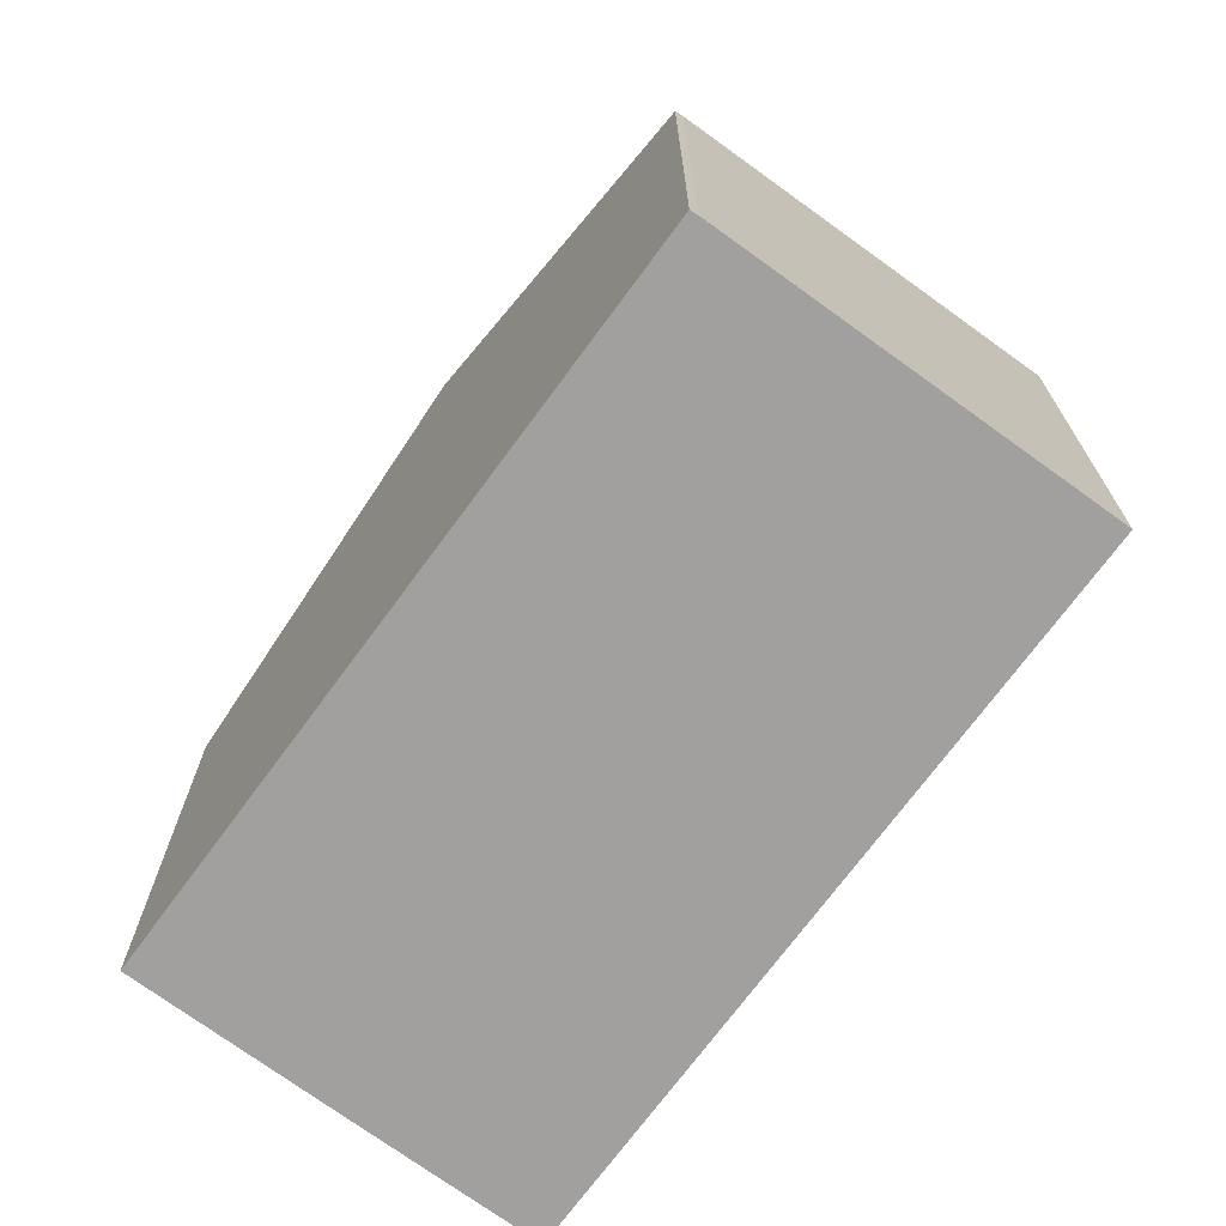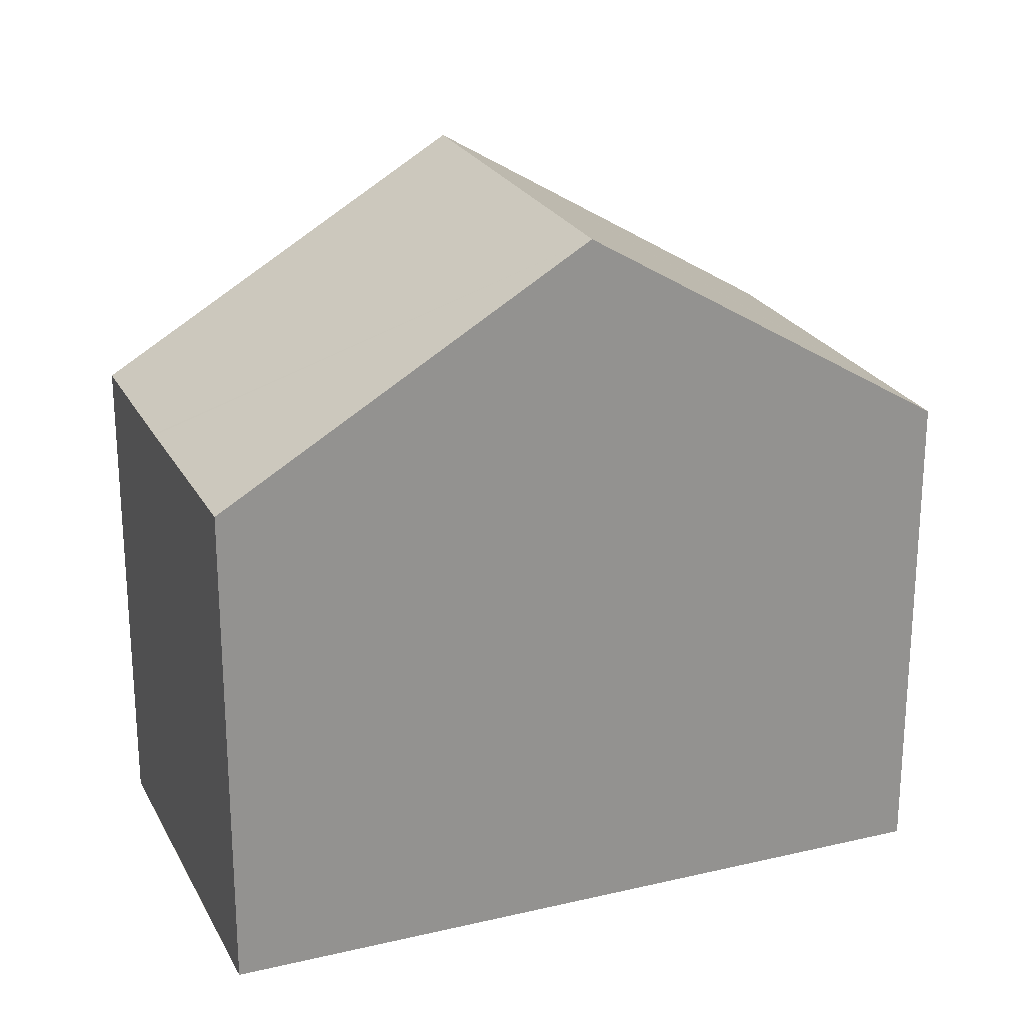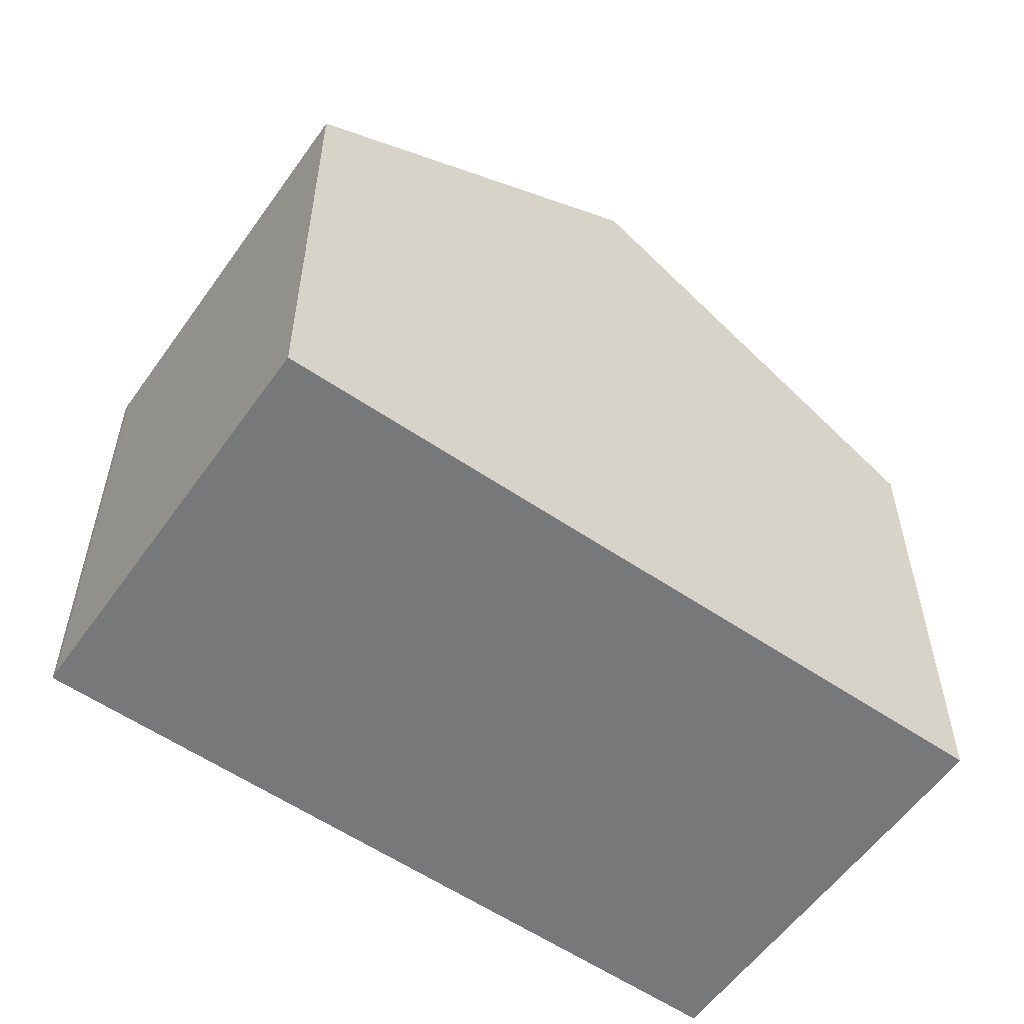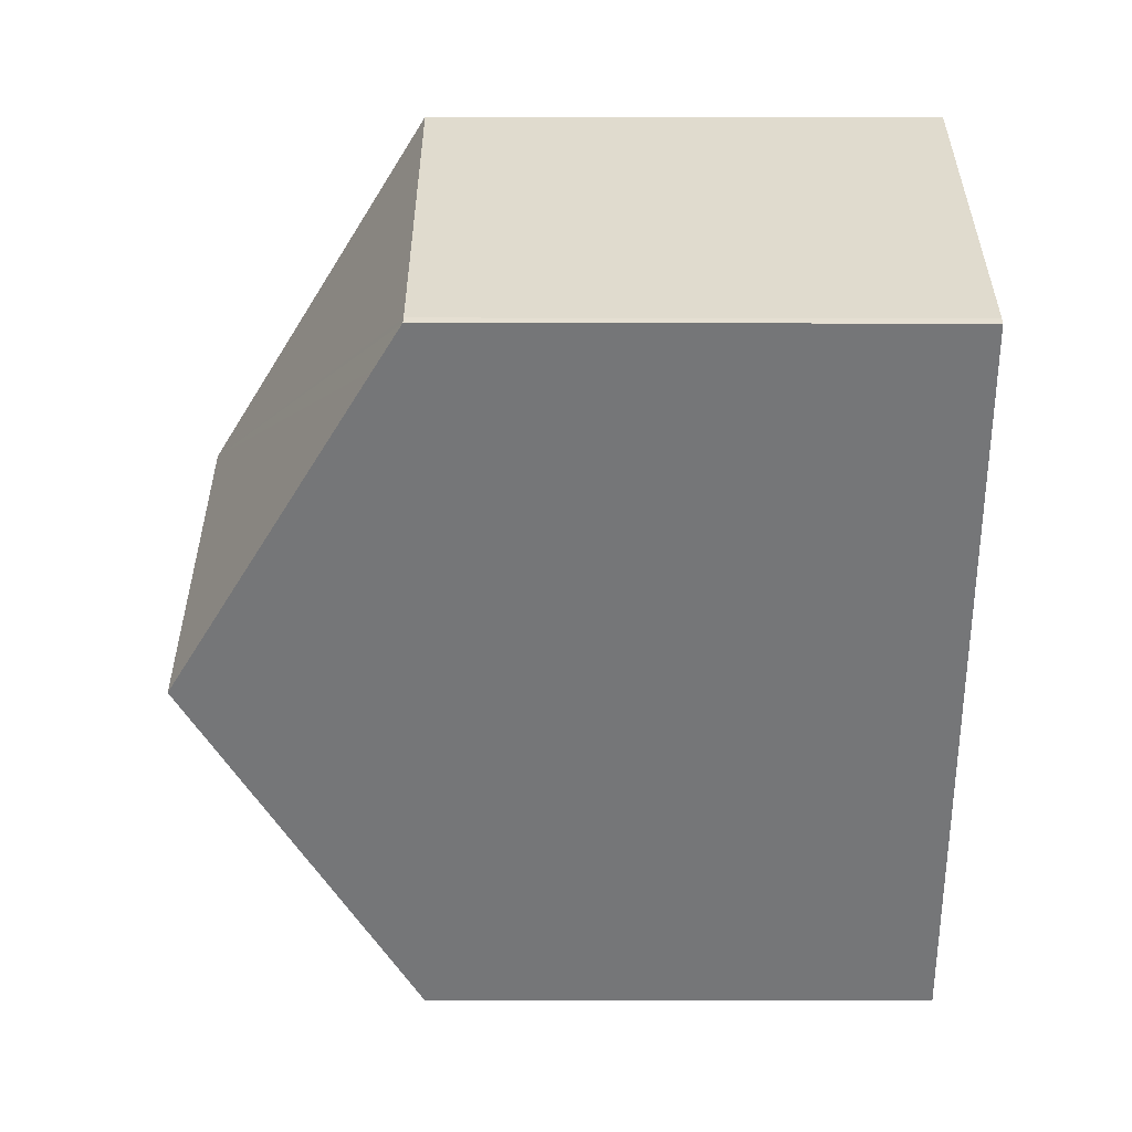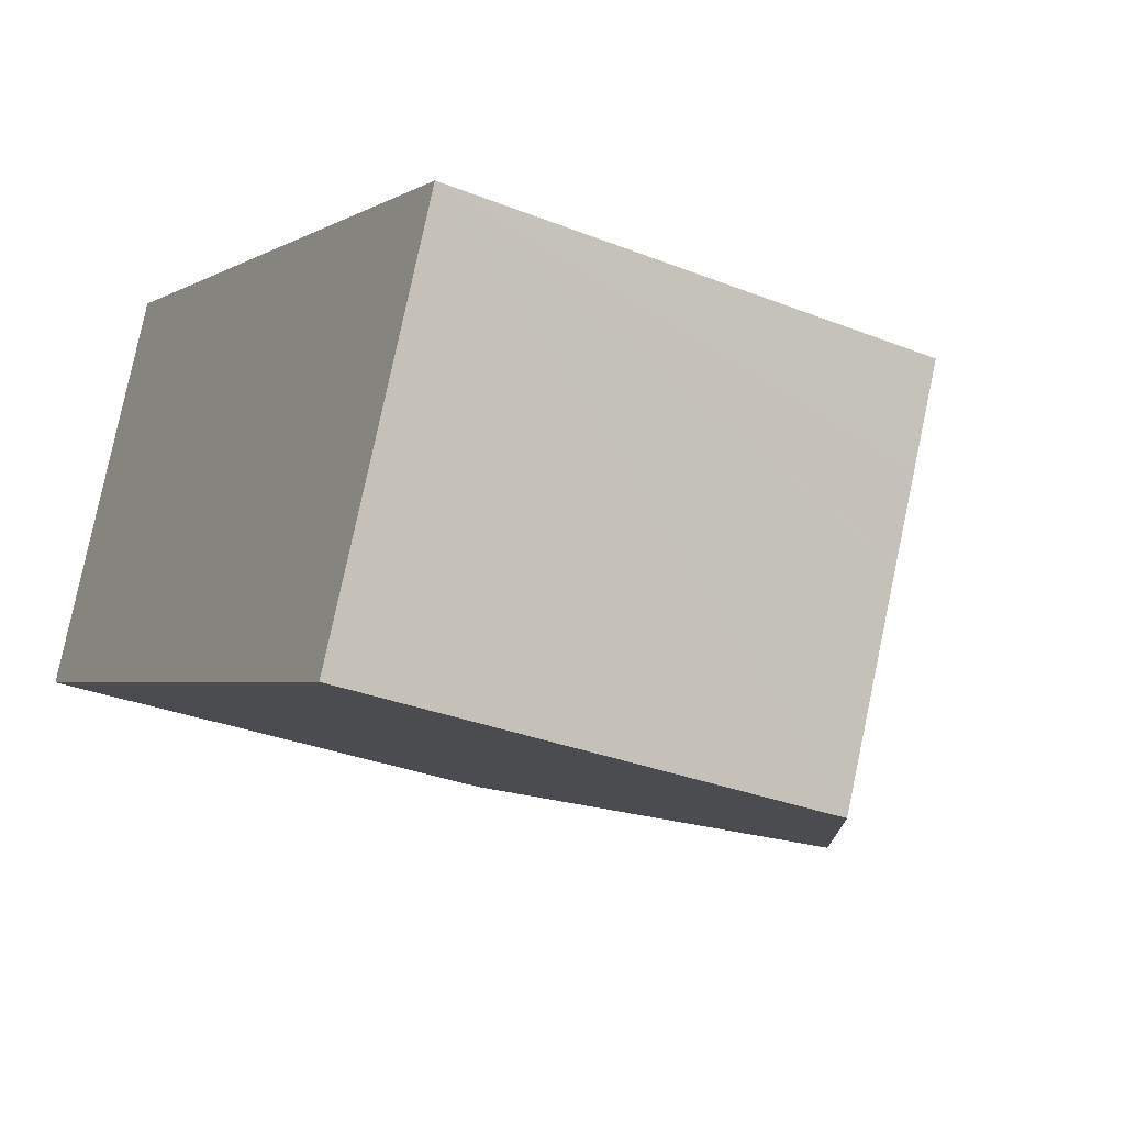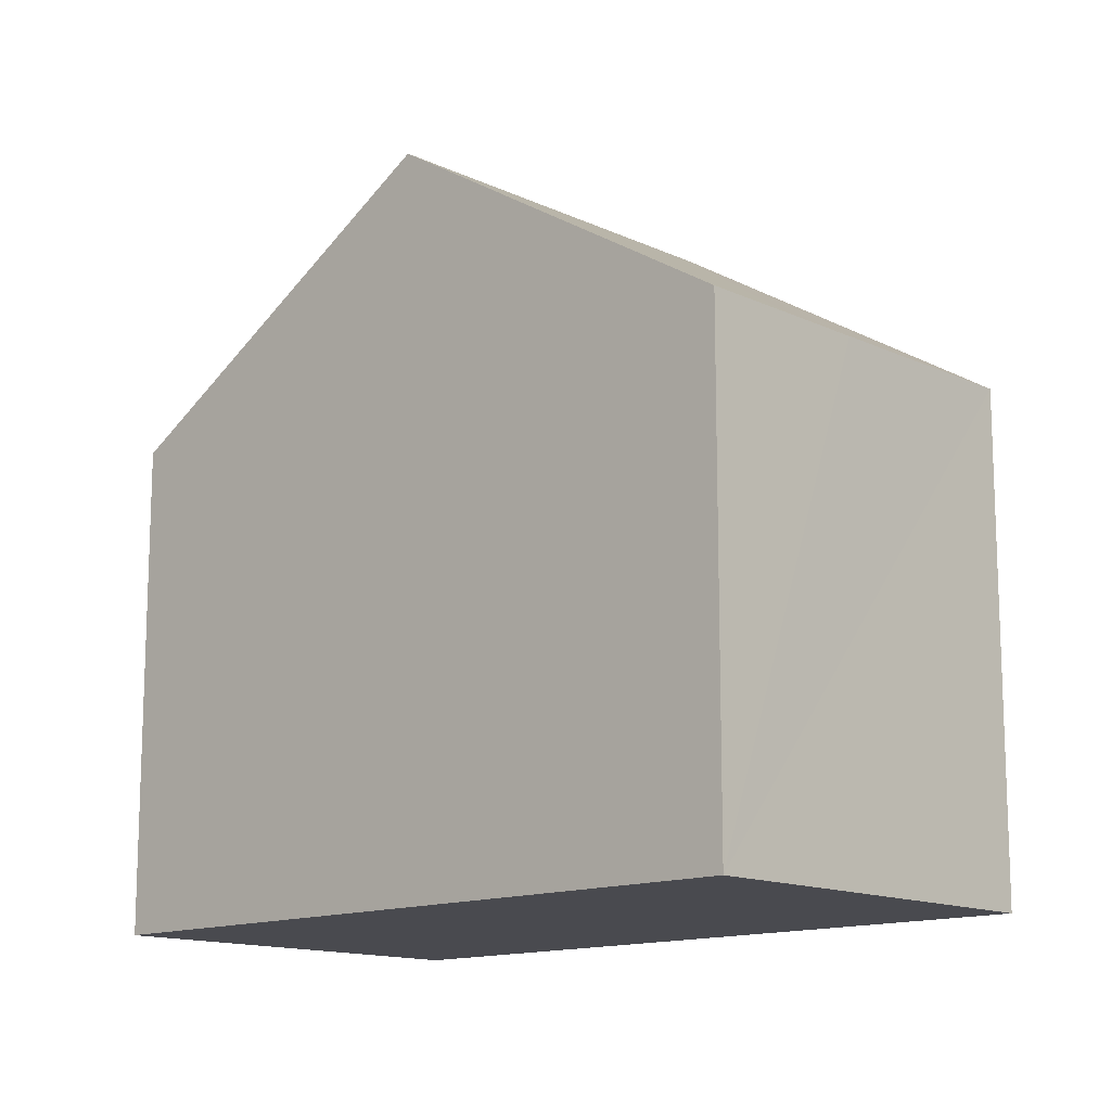
<metadata>
{"format":"obj","ext":"obj","renderer":"f3d","projection":"perspective","resolution":1024,"background":"white","views":[{"elev":-71.9,"azim":-101.2,"up":"+Y"},{"elev":23.4,"azim":-176.5,"up":"+Y"},{"elev":-57.4,"azim":-10.2,"up":"+Y"},{"elev":-31.7,"azim":-90.1,"up":"+Z"},{"elev":-31.0,"azim":60.4,"up":"+Z"},{"elev":-13.6,"azim":68.3,"up":"+Y"}]}
</metadata>
<code>
v  4.779 10.09 -2.239
v  10.85 6.953 -1.624
v  9.507 6.976 -4.455
v  10.87 6.952 -1.577
v  11.36 6.946 -0.534
v  11.97 6.94 0.766
v  7.189 10.09 3.007
v  0.56 7.311 -0.262
v  0 6.942 4.251e-16
v  0.04 6.938 0.105
v  2.403 6.938 5.249
v  0 0 0
v  0.56 1.604e-17 -0.262
v  4.779 1.371e-16 -2.239
v  9.507 2.728e-16 -4.455
v  0.04 -6.429e-18 0.105
v  2.403 -3.214e-16 5.249
v  7.189 -1.841e-16 3.007
v  11.97 -4.69e-17 0.766
v  11.36 3.27e-17 -0.534
v  10.87 9.656e-17 -1.577
v  10.85 9.944e-17 -1.624
g defaultobject
f 1 2 3
f 2 1 4
f 4 1 5
f 5 1 6
f 6 1 7
f 8 7 1
f 7 8 9
f 7 9 10
f 7 10 11
f 8 12 9
f 12 8 1
f 12 1 3
f 12 3 13
f 13 3 14
f 14 3 15
f 12 10 9
f 10 12 16
f 16 11 10
f 11 16 17
f 17 7 11
f 7 17 6
f 6 17 18
f 6 18 19
f 19 5 6
f 5 19 4
f 4 19 2
f 2 19 3
f 3 19 15
f 15 19 20
f 15 20 21
f 15 21 22
f 18 20 19
f 20 18 21
f 21 18 22
f 22 18 15
f 15 18 17
f 15 17 14
f 14 17 16
f 14 16 13
f 13 16 12

</code>
